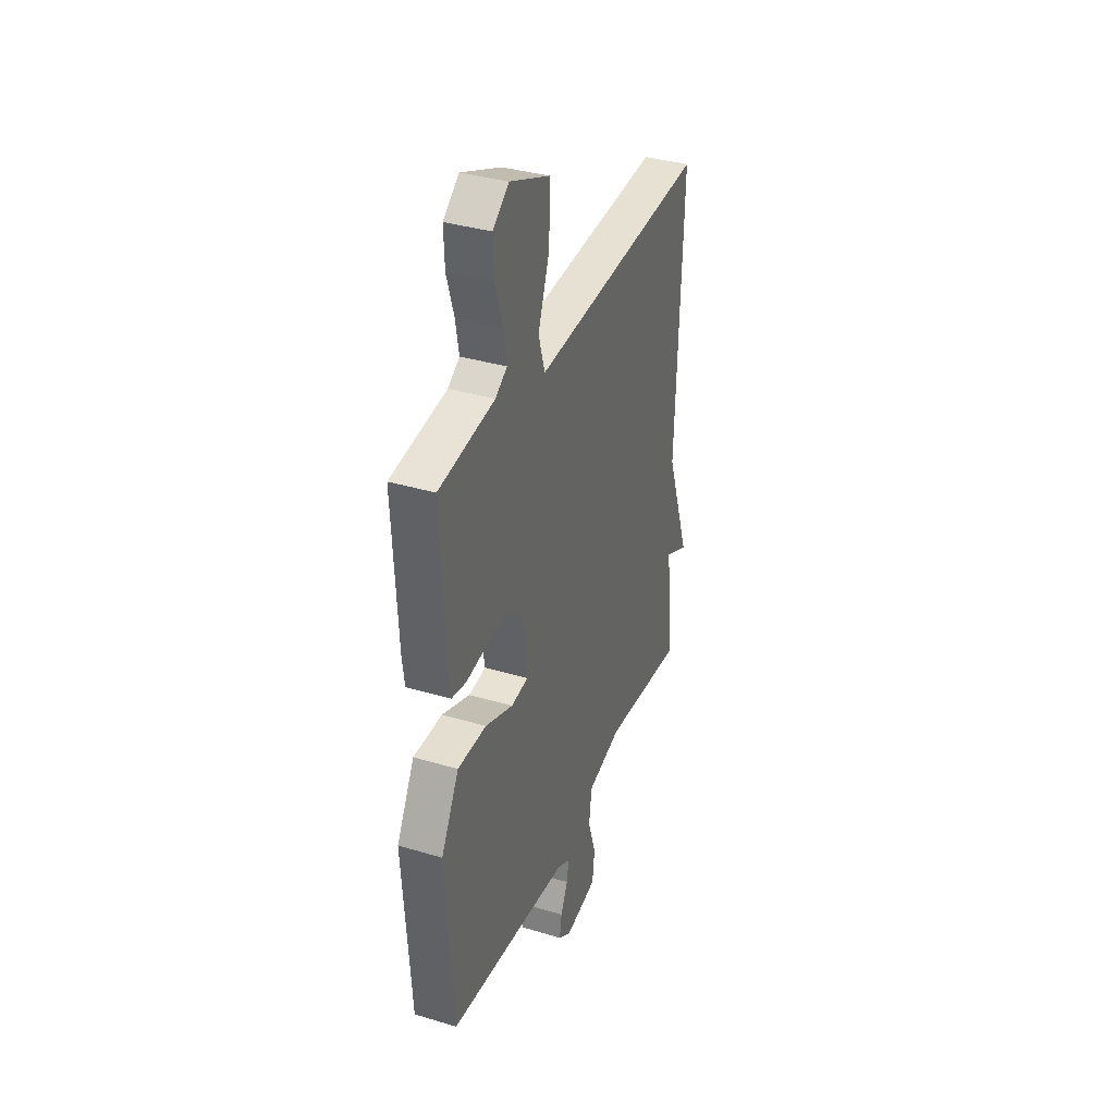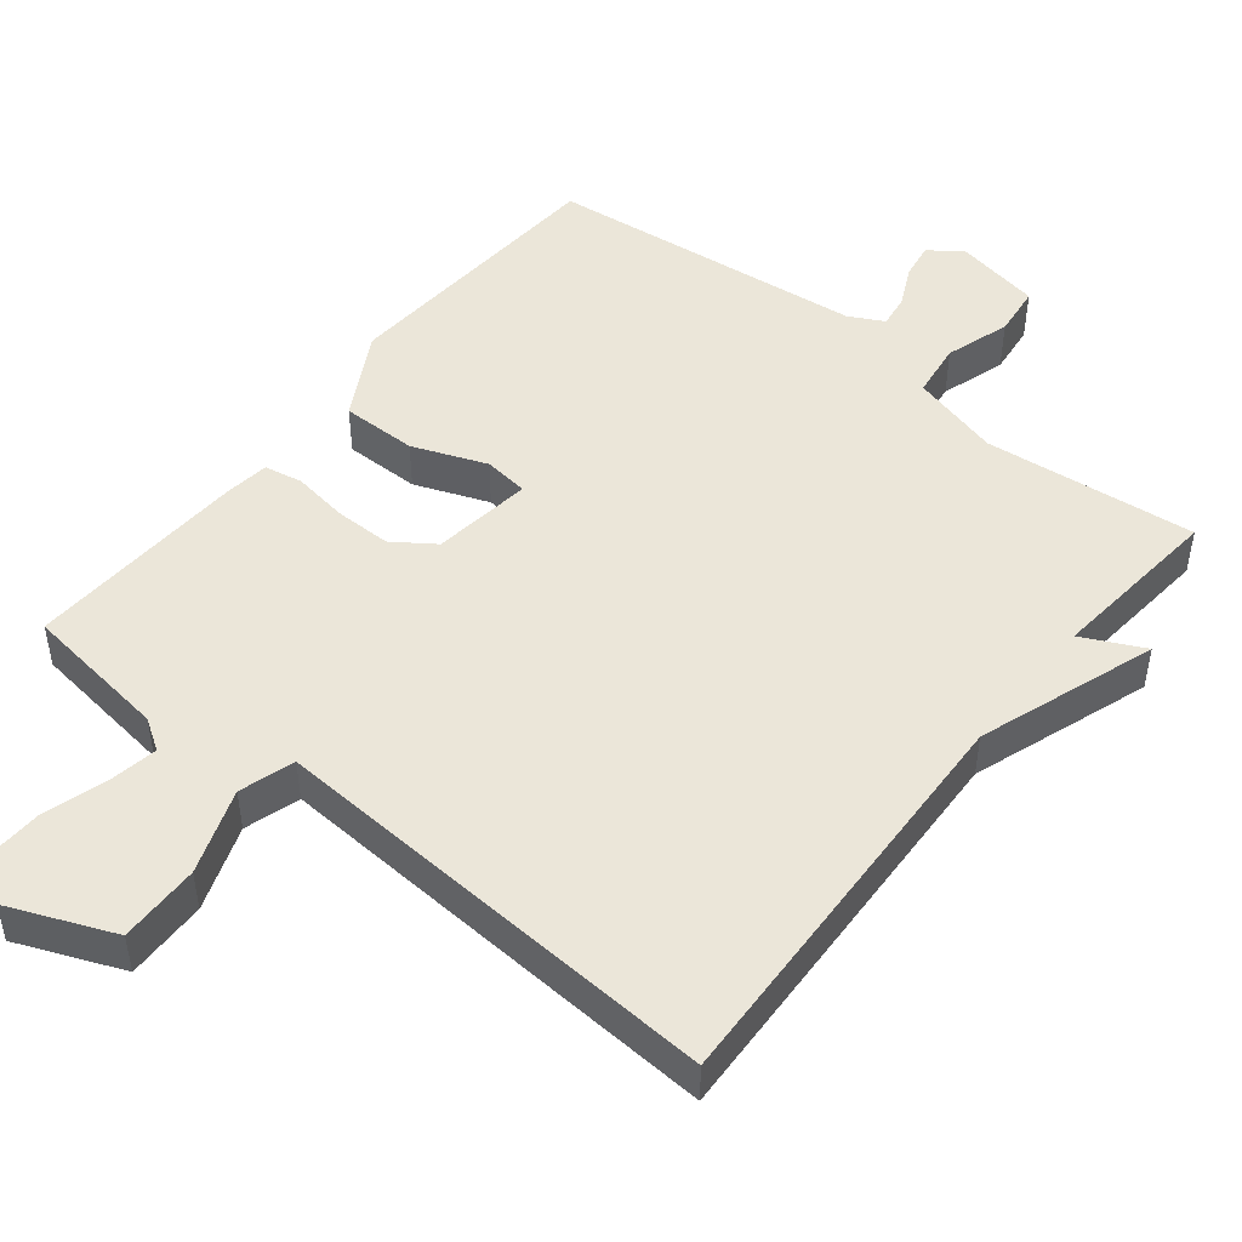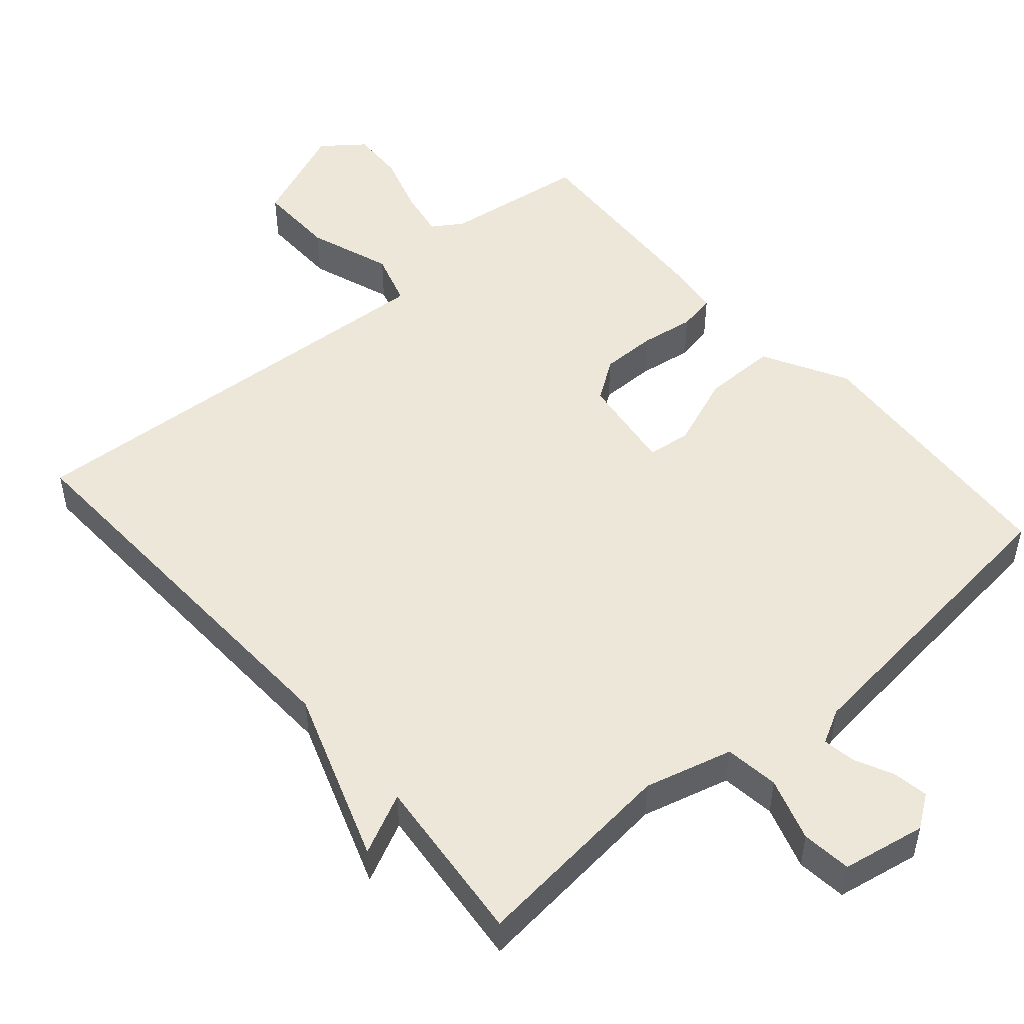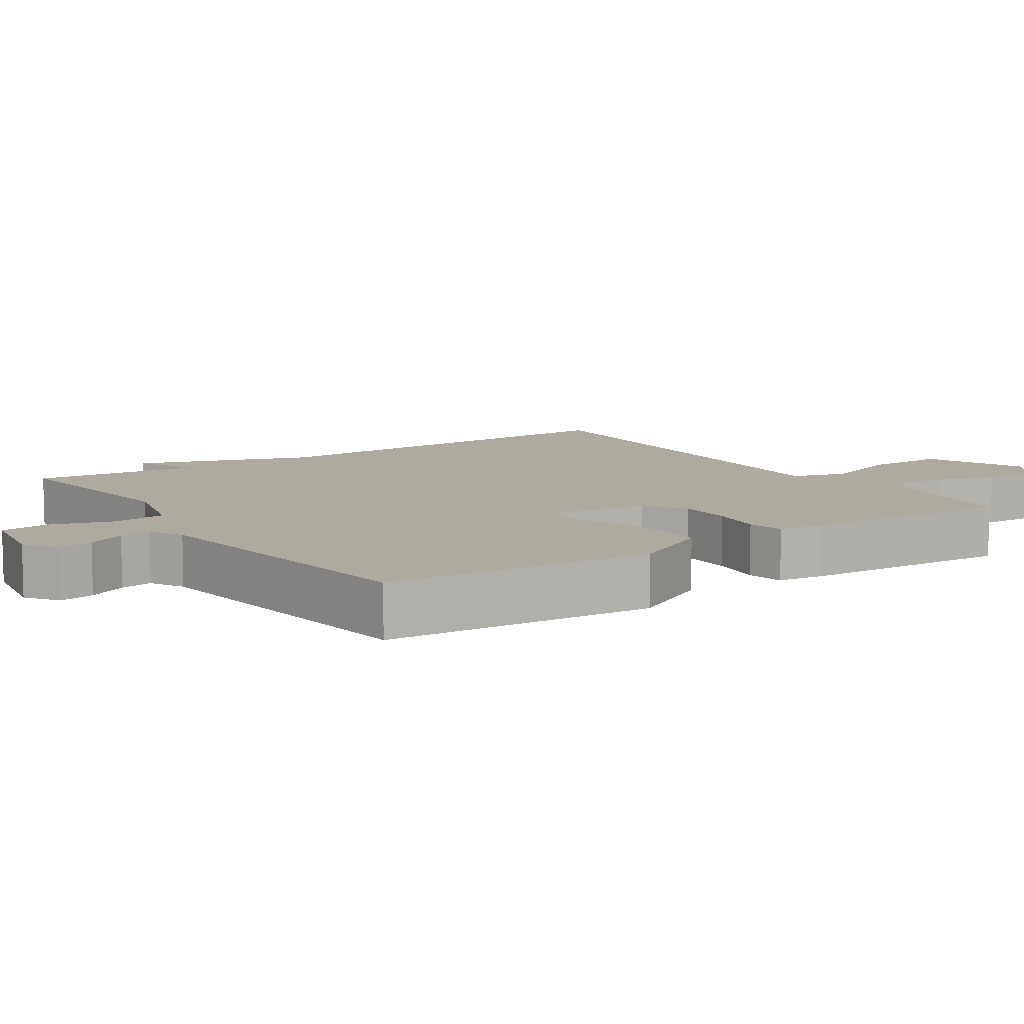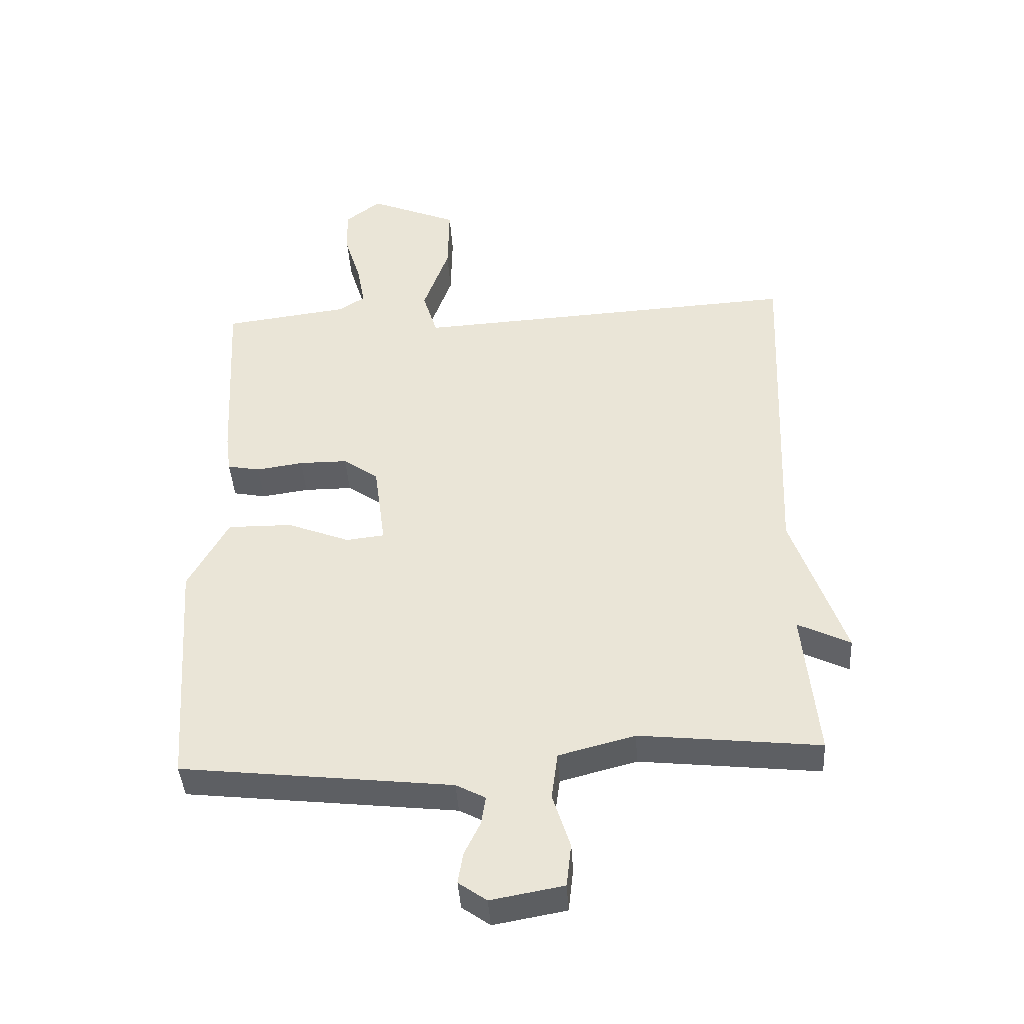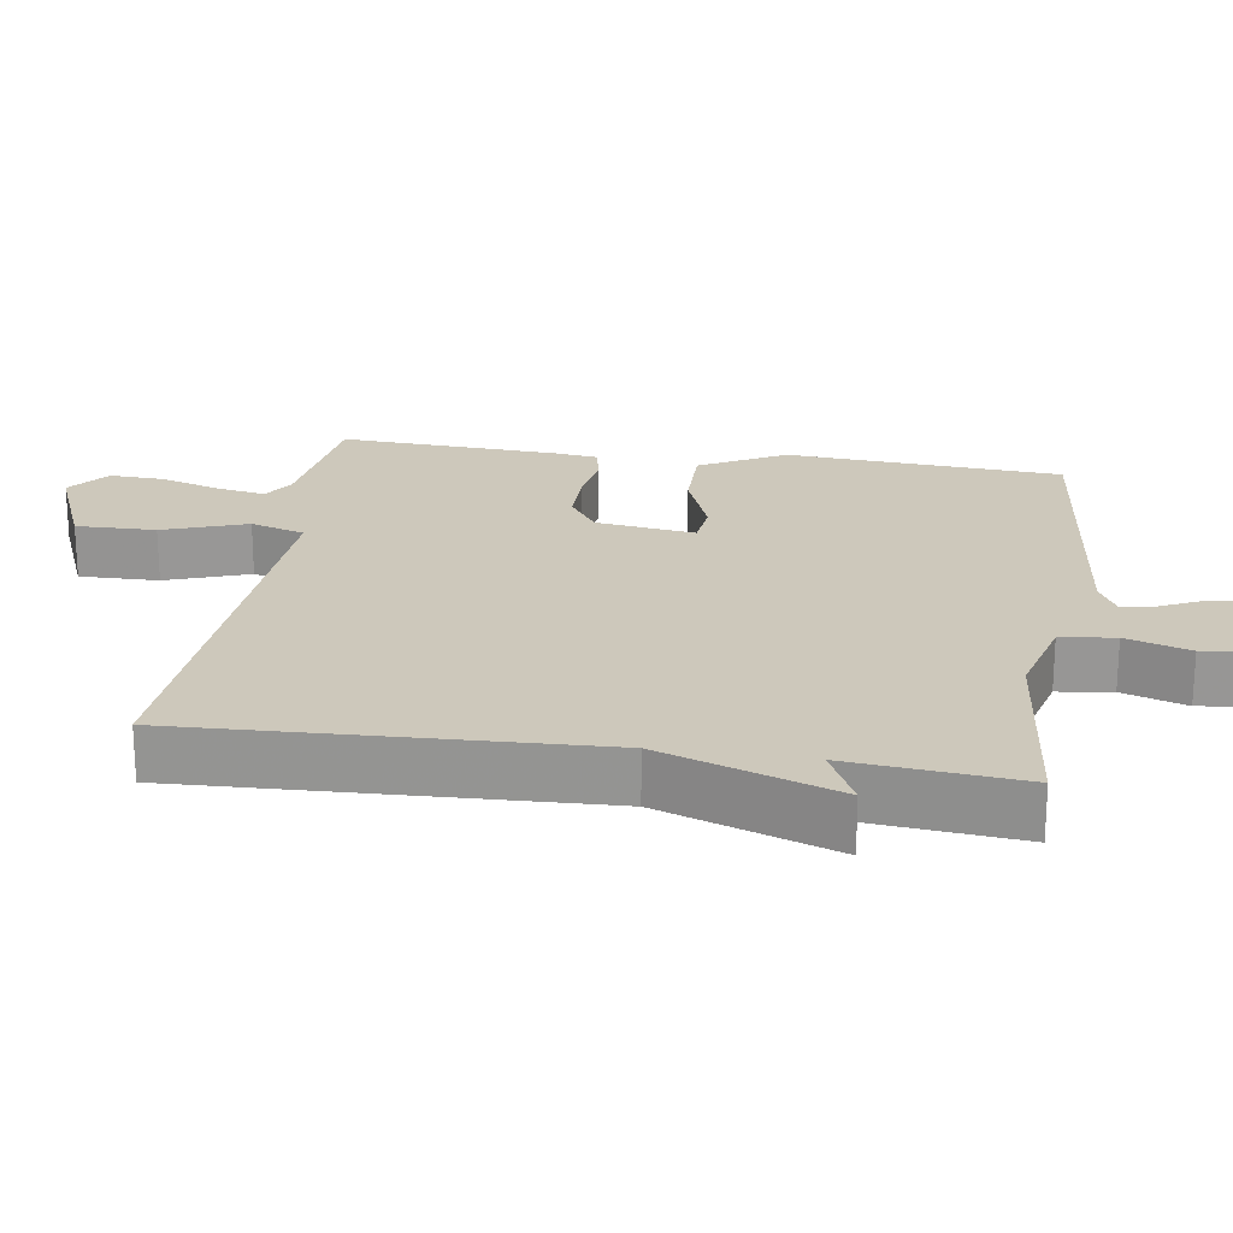
<metadata>
{"format":"obj","ext":"obj","renderer":"f3d","projection":"perspective","resolution":1024,"background":"white","views":[{"elev":36.2,"azim":-68.6,"up":"+Z"},{"elev":48.5,"azim":38.7,"up":"+Y"},{"elev":50.1,"azim":139.2,"up":"+Y"},{"elev":9.4,"azim":-124.0,"up":"+Y"},{"elev":-41.5,"azim":3.6,"up":"+Z"},{"elev":21.9,"azim":98.7,"up":"+Y"}]}
</metadata>
<code>
v -0.5 0.07 -0.5
v -0.526 0.07 -0.121
v -0.462 0.07 -0.004
v -0.359 0.07 -0.005
v -0.259 0.07 -0.044
v -0.198 0.07 -0.037
v -0.216 0.07 0.099
v -0.272 0.07 0.138
v -0.349 0.07 0.138
v -0.424 0.07 0.127
v -0.476 0.07 0.137
v -0.484 0.07 0.198
v -0.5 0.07 0.5
v -0.301 0.07 0.526
v -0.259 0.07 0.553
v -0.271 0.07 0.62
v -0.297 0.07 0.704
v -0.3 0.07 0.779
v -0.243 0.07 0.823
v -0.101 0.07 0.764
v -0.103 0.07 0.654
v -0.144 0.07 0.539
v -0.121 0.07 0.464
v 0.07 0.07 0.475
v 0.5 0.07 0.5
v 0.477 0.07 -0.063
v 0.561 0.07 -0.304
v 0.477 0.07 -0.263
v 0.5 0.07 -0.5
v 0.212 0.07 -0.469
v 0.09 0.07 -0.501
v 0.08 0.07 -0.576
v 0.108 0.07 -0.664
v 0.1 0.07 -0.733
v -0.016 0.07 -0.754
v -0.061 0.07 -0.722
v -0.053 0.07 -0.673
v -0.027 0.07 -0.619
v -0.02 0.07 -0.574
v -0.067 0.07 -0.549
v -0.5 0 -0.5
v -0.526 0 -0.121
v -0.462 0 -0.004
v -0.359 0 -0.005
v -0.259 0 -0.044
v -0.198 0 -0.037
v -0.216 0 0.099
v -0.272 0 0.138
v -0.349 0 0.138
v -0.424 0 0.127
v -0.476 0 0.137
v -0.484 0 0.198
v -0.5 0 0.5
v -0.301 0 0.526
v -0.259 0 0.553
v -0.271 0 0.62
v -0.297 0 0.704
v -0.3 0 0.779
v -0.243 0 0.823
v -0.101 0 0.764
v -0.103 0 0.654
v -0.144 0 0.539
v -0.121 0 0.464
v 0.07 0 0.475
v 0.5 0 0.5
v 0.477 0 -0.063
v 0.561 0 -0.304
v 0.477 0 -0.263
v 0.5 0 -0.5
v 0.212 0 -0.469
v 0.09 0 -0.501
v 0.08 0 -0.576
v 0.108 0 -0.664
v 0.1 0 -0.733
v -0.016 0 -0.754
v -0.061 0 -0.722
v -0.053 0 -0.673
v -0.027 0 -0.619
v -0.02 0 -0.574
v -0.067 0 -0.549
f 36 37 38
f 35 36 38
f 34 35 38
f 33 34 38
f 32 33 38
f 31 32 38 39
f 28 29 30
f 28 30 31
f 26 27 28
f 26 28 31
f 31 39 40
f 26 31 40
f 25 26 40
f 24 25 40
f 20 21 22
f 19 20 22
f 18 19 22
f 17 18 22
f 16 17 22
f 15 16 22 23
f 14 15 23
f 13 14 23
f 12 13 23
f 11 12 23
f 10 11 23
f 9 10 23
f 8 9 23 24
f 3 4 5
f 2 3 5
f 1 2 5
f 40 1 5
f 40 5 6
f 24 40 6 7
f 7 8 24
f 78 77 76
f 78 76 75
f 78 75 74
f 78 74 73
f 78 73 72
f 79 78 72 71
f 70 69 68
f 71 70 68
f 68 67 66
f 71 68 66
f 80 79 71
f 80 71 66
f 80 66 65
f 80 65 64
f 62 61 60
f 62 60 59
f 62 59 58
f 62 58 57
f 62 57 56
f 63 62 56 55
f 63 55 54
f 63 54 53
f 63 53 52
f 63 52 51
f 63 51 50
f 63 50 49
f 64 63 49 48
f 45 44 43
f 45 43 42
f 45 42 41
f 45 41 80
f 46 45 80
f 47 46 80 64
f 64 48 47
f 1 41 42 2
f 2 42 43 3
f 3 43 44 4
f 4 44 45 5
f 5 45 46 6
f 6 46 47 7
f 7 47 48 8
f 8 48 49 9
f 9 49 50 10
f 10 50 51 11
f 11 51 52 12
f 12 52 53 13
f 13 53 54 14
f 14 54 55 15
f 15 55 56 16
f 16 56 57 17
f 17 57 58 18
f 18 58 59 19
f 19 59 60 20
f 20 60 61 21
f 21 61 62 22
f 22 62 63 23
f 23 63 64 24
f 24 64 65 25
f 25 65 66 26
f 26 66 67 27
f 27 67 68 28
f 28 68 69 29
f 29 69 70 30
f 30 70 71 31
f 31 71 72 32
f 32 72 73 33
f 33 73 74 34
f 34 74 75 35
f 35 75 76 36
f 36 76 77 37
f 37 77 78 38
f 38 78 79 39
f 39 79 80 40
f 40 80 41 1

</code>
